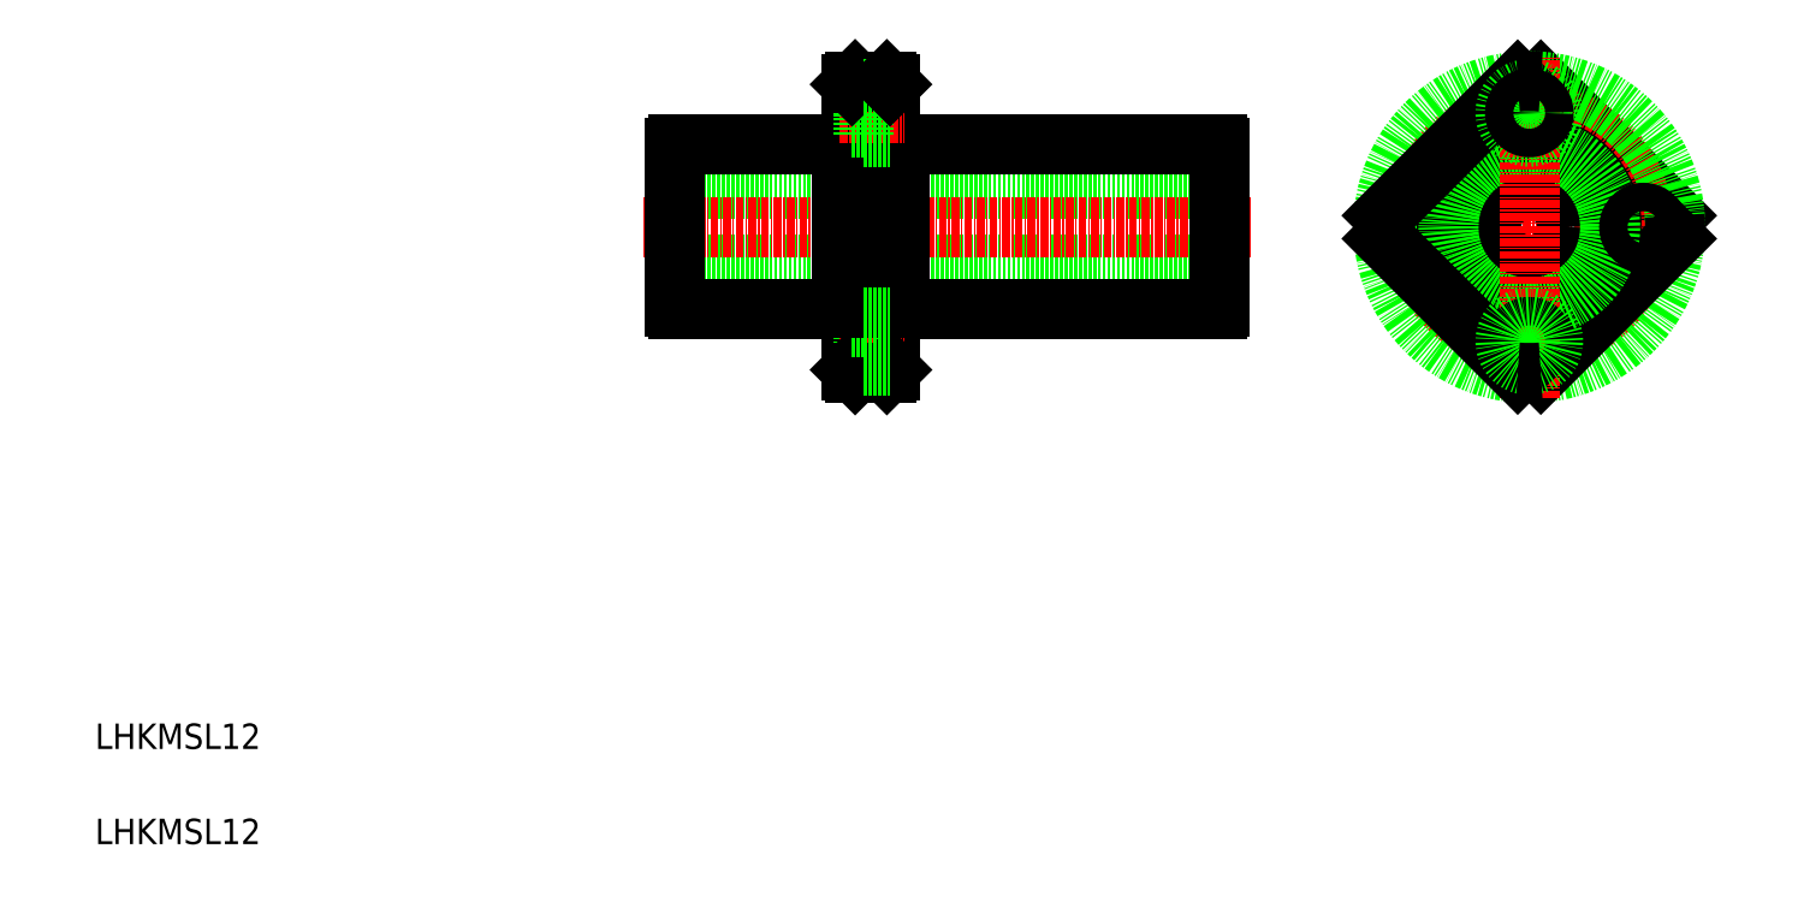
<metadata>
{"format":"dxf","ext":"dxf","renderer":"ezdxf+matplotlib","layout":"modelspace","background":"white","min_lineweight":24,"dpi":150}
</metadata>
<code>
0
SECTION
2
ENTITIES
0
LINE
8
0
10
187.3
20
113.2
30
0
11
101.3
21
113.2
31
0
0
LINE
8
0
10
187.3
20
101.2
30
0
11
101.3
21
101.2
31
0
0
LINE
8
CENTER
10
192.2
20
107.2
30
0
11
96.4
21
107.2
31
0
0
LINE
8
0
10
136.9
20
94.25
30
0
11
186.8
21
94.25
31
0
0
LINE
8
0
10
136.9
20
120.2
30
0
11
186.8
21
120.2
31
0
0
LINE
8
0
10
127.7
20
120.2
30
0
11
127.7
21
94.25
31
0
0
LINE
8
0
10
136.9
20
94.25
30
0
11
136.9
21
120.2
31
0
0
LINE
8
0
10
101.3
20
94.79
30
0
11
101.3
21
119.7
31
0
0
LINE
8
0
10
135.3
20
84.75
30
0
11
135.3
21
129.7
31
0
0
LINE
8
0
10
129.3
20
84.75
30
0
11
129.3
21
129.7
31
0
0
TEXT
8
0
10
10
20
10
30
0
40
4
1
LHKMSL12
0
TEXT
8
0
10
10
20
25
30
0
40
4
1
LHKMSL12
0
LINE
8
0
10
101.8
20
94.25
30
0
11
127.7
21
94.25
31
0
0
ARC
8
0
10
102.4
20
95.4
30
0
40
1.3
50
207.8
51
242.2
0
LINE
8
0
10
131.2
20
93
30
0
11
131.2
21
85.5
31
0
0
LINE
8
CENTER
10
127.4
20
89.25
30
0
11
137.6
21
89.25
31
0
0
LINE
8
0
10
129.3
20
87
30
0
11
131.2
21
87
31
0
0
LINE
8
0
10
129.8
20
84.25
30
0
11
134.8
21
84.25
31
0
0
LINE
8
0
10
129.8
20
84.25
30
0
11
129.3
21
84.75
31
0
0
LINE
8
0
10
134.8
20
84.25
30
0
11
135.3
21
84.75
31
0
0
LINE
8
0
10
131.2
20
85.5
30
0
11
135.3
21
85.5
31
0
0
LINE
8
0
10
135.3
20
94.5
30
0
11
136.9
21
94.5
31
0
0
LINE
8
0
10
129.3
20
91.5
30
0
11
131.2
21
91.5
31
0
0
LINE
8
0
10
129.3
20
94.5
30
0
11
127.7
21
94.5
31
0
0
LINE
8
0
10
131.2
20
93
30
0
11
135.3
21
93
31
0
0
LINE
8
0
10
101.8
20
120.2
30
0
11
127.7
21
120.2
31
0
0
ARC
8
0
10
102.4
20
119.1
30
0
40
1.3
50
117.8
51
152.2
0
LINE
8
0
10
135.3
20
120
30
0
11
136.9
21
120
31
0
0
LINE
8
0
10
129.3
20
120
30
0
11
127.7
21
120
31
0
0
LINE
8
CENTER
10
127.4
20
125.2
30
0
11
137.6
21
125.2
31
0
0
LINE
8
0
10
131.2
20
129
30
0
11
131.2
21
121.5
31
0
0
LINE
8
0
10
129.3
20
127.5
30
0
11
131.2
21
127.5
31
0
0
LINE
8
0
10
129.3
20
123
30
0
11
131.2
21
123
31
0
0
LINE
8
0
10
131.2
20
121.5
30
0
11
135.3
21
121.5
31
0
0
LINE
8
0
10
129.8
20
130.2
30
0
11
134.8
21
130.2
31
0
0
LINE
8
0
10
129.8
20
130.2
30
0
11
129.3
21
129.7
31
0
0
LINE
8
0
10
131.2
20
129
30
0
11
135.3
21
129
31
0
0
LINE
8
0
10
134.8
20
130.2
30
0
11
135.3
21
129.7
31
0
0
LINE
8
0
10
187.3
20
94.79
30
0
11
187.3
21
119.7
31
0
0
ARC
8
0
10
186.1
20
95.4
30
0
40
1.3
50
297.8
51
332.2
0
ARC
8
0
10
186.1
20
119.1
30
0
40
1.3
50
27.8
51
62.2
0
CIRCLE
8
0
10
254.1
20
107.2
30
0
40
3.75
0
LINE
8
CENTER
10
209.1
20
107.2
30
0
11
263.1
21
107.2
31
0
0
LINE
8
0
10
259
20
109.1
30
0
11
237.9
21
130.2
31
0
0
CIRCLE
8
CENTER
10
236.1
20
107.2
30
0
40
18
0
CIRCLE
8
0
10
236.1
20
107.2
30
0
40
23
0
LINE
8
0
10
259
20
105.4
30
0
11
237.9
21
84.32
31
0
0
CIRCLE
8
0
10
218.1
20
107.2
30
0
40
2.25
0
CIRCLE
8
0
10
218.1
20
107.2
30
0
40
3.75
0
CIRCLE
8
0
10
236.1
20
107.2
30
0
40
6
0
CIRCLE
8
0
10
236.1
20
107.2
30
0
40
13
0
CIRCLE
8
0
10
236.1
20
107.2
30
0
40
12.75
0
LINE
8
CENTER
10
236.1
20
80.25
30
0
11
236.1
21
134.2
31
0
0
LINE
8
0
10
234.2
20
84.32
30
0
11
213.1
21
105.4
31
0
0
CIRCLE
8
0
10
236.1
20
89.25
30
0
40
2.25
0
CIRCLE
8
0
10
236.1
20
89.25
30
0
40
3.75
0
ARC
8
0
10
236.1
20
107.2
30
0
40
23
50
265.5
51
274.5
0
LINE
8
0
10
234.2
20
130.2
30
0
11
213.1
21
109.1
31
0
0
ARC
8
0
10
236.1
20
107.2
30
0
40
23
50
175.5
51
184.5
0
CIRCLE
8
0
10
236.1
20
125.2
30
0
40
3.75
0
CIRCLE
8
0
10
236.1
20
125.2
30
0
40
2.25
0
ARC
8
0
10
236.1
20
107.2
30
0
40
23
50
85.46
51
94.54
0
CIRCLE
8
0
10
254.1
20
107.2
30
0
40
2.25
0
ARC
8
0
10
236.1
20
107.2
30
0
40
23
50
355.5
51
4.541
0
ENDSEC
0
EOF

</code>
